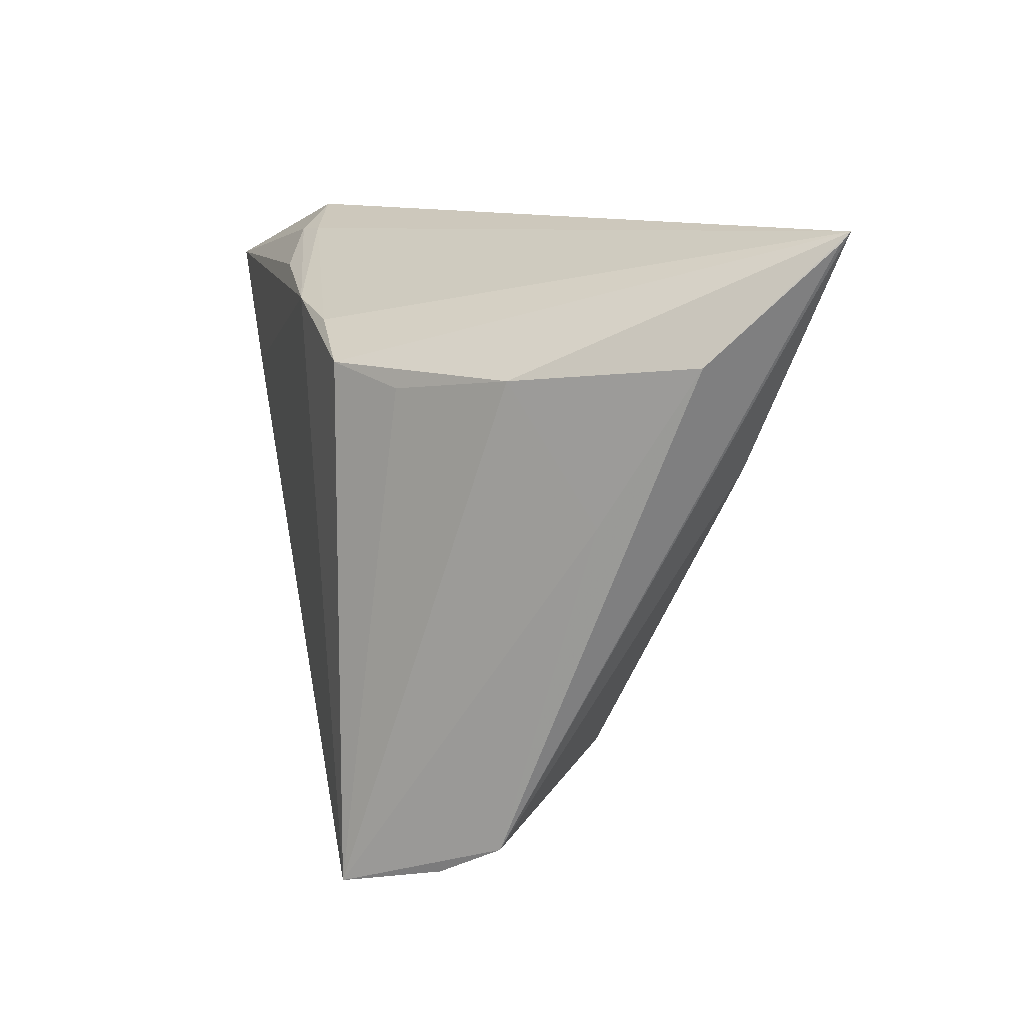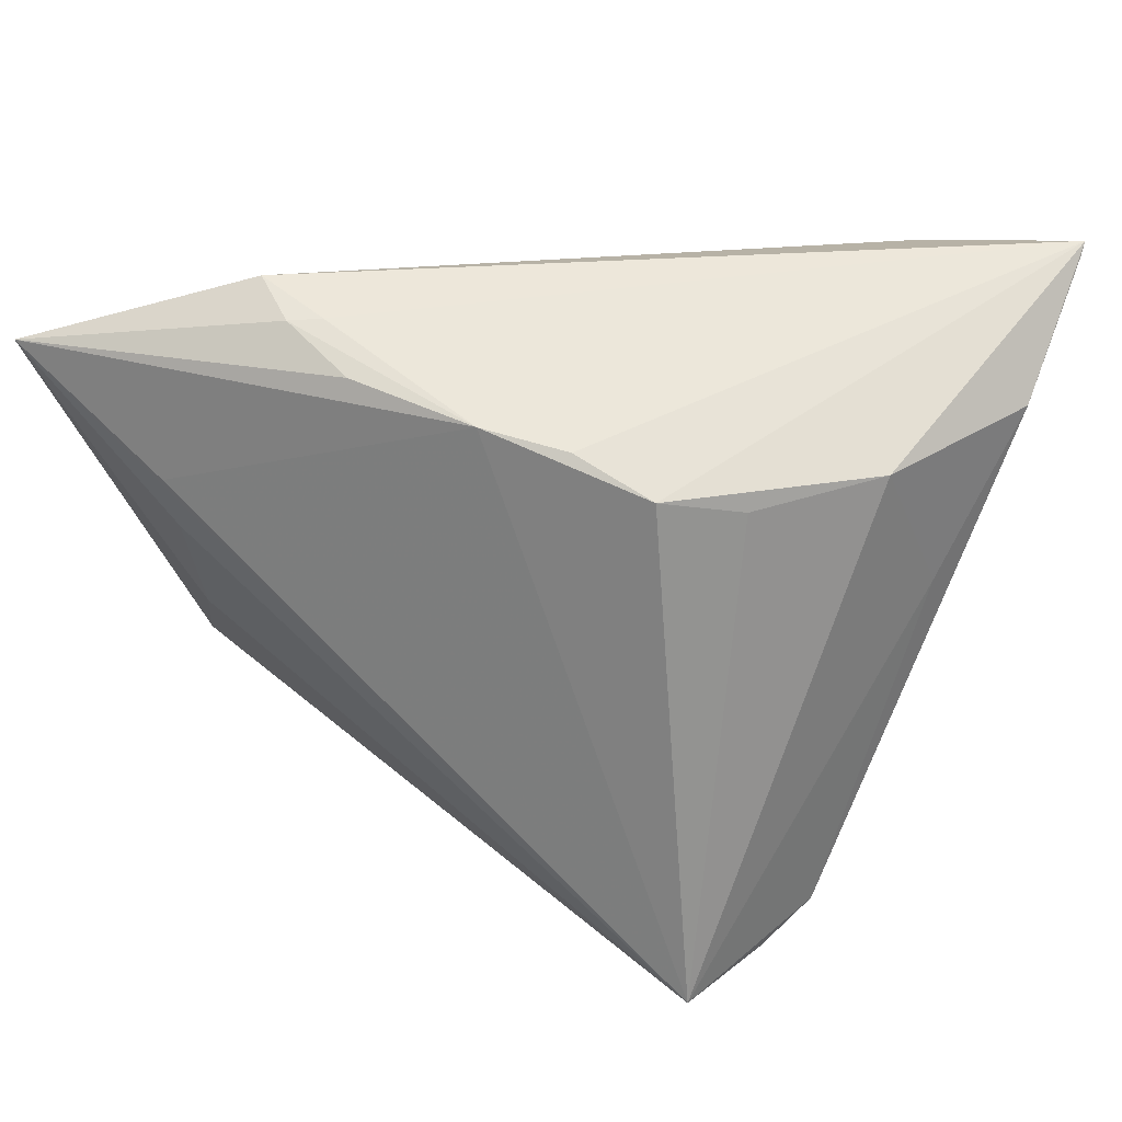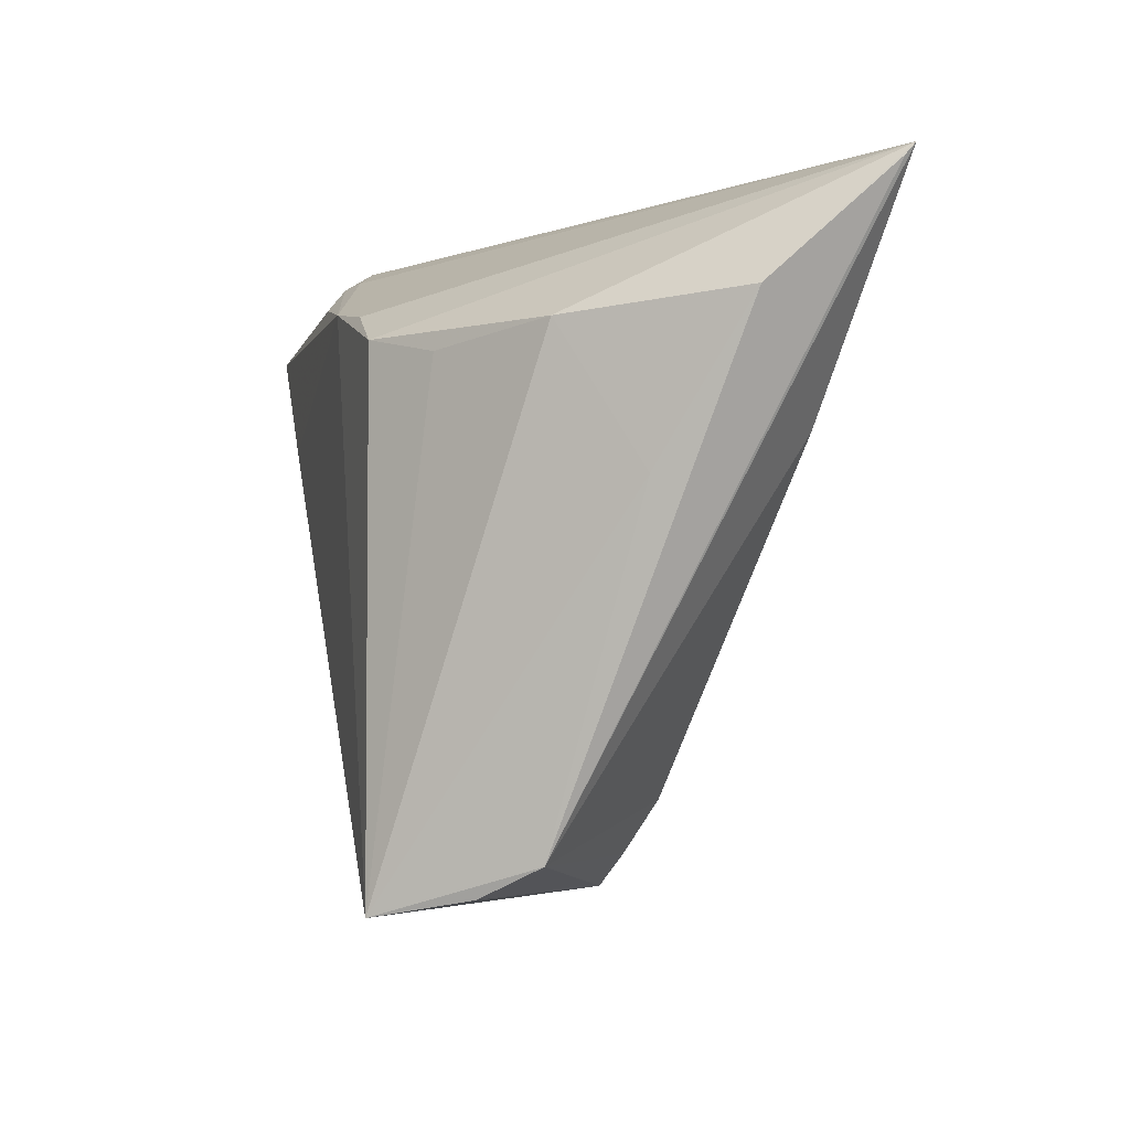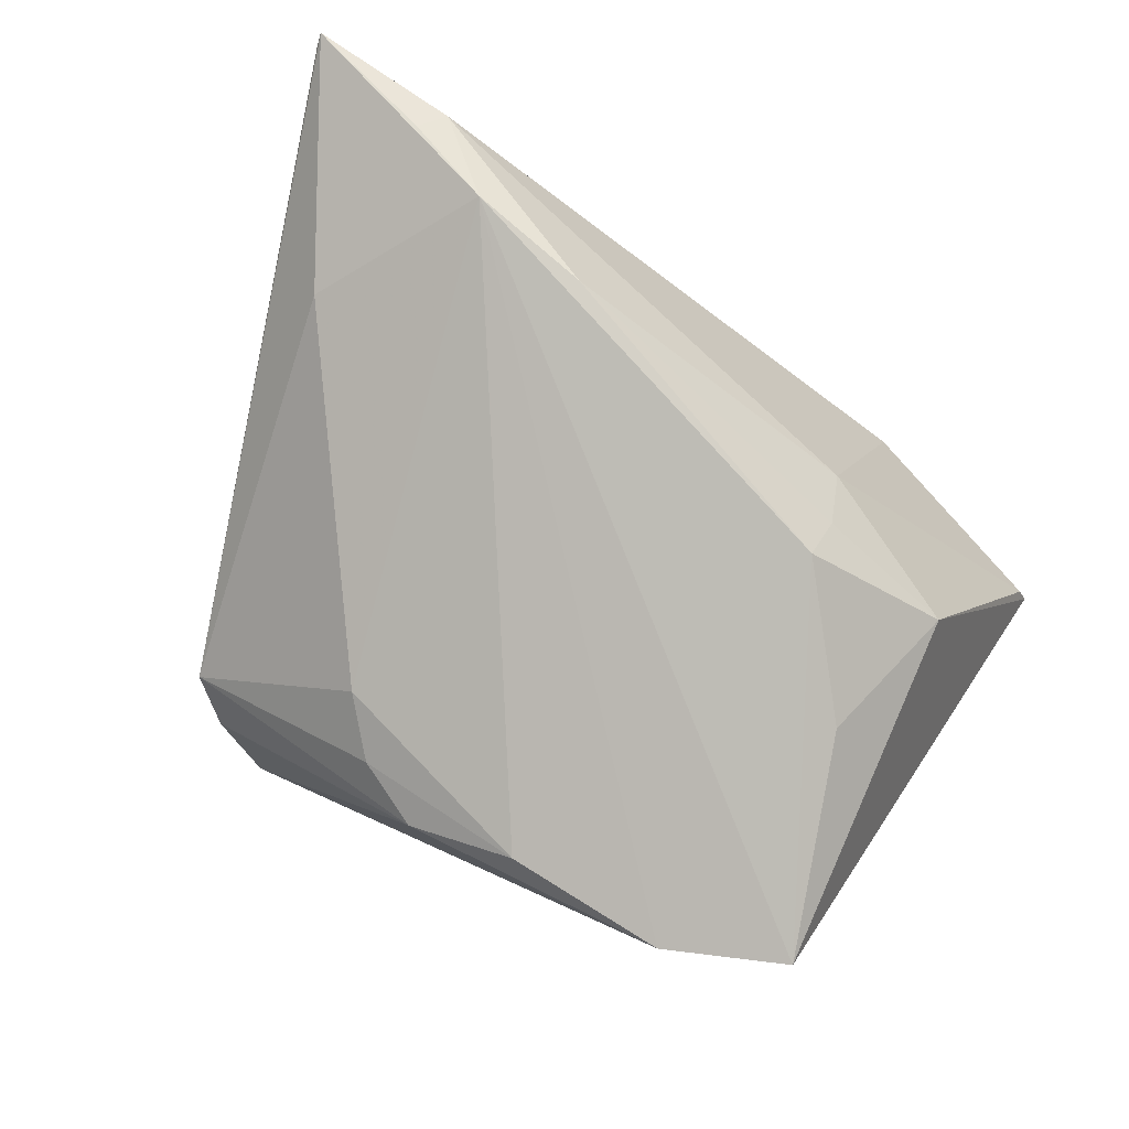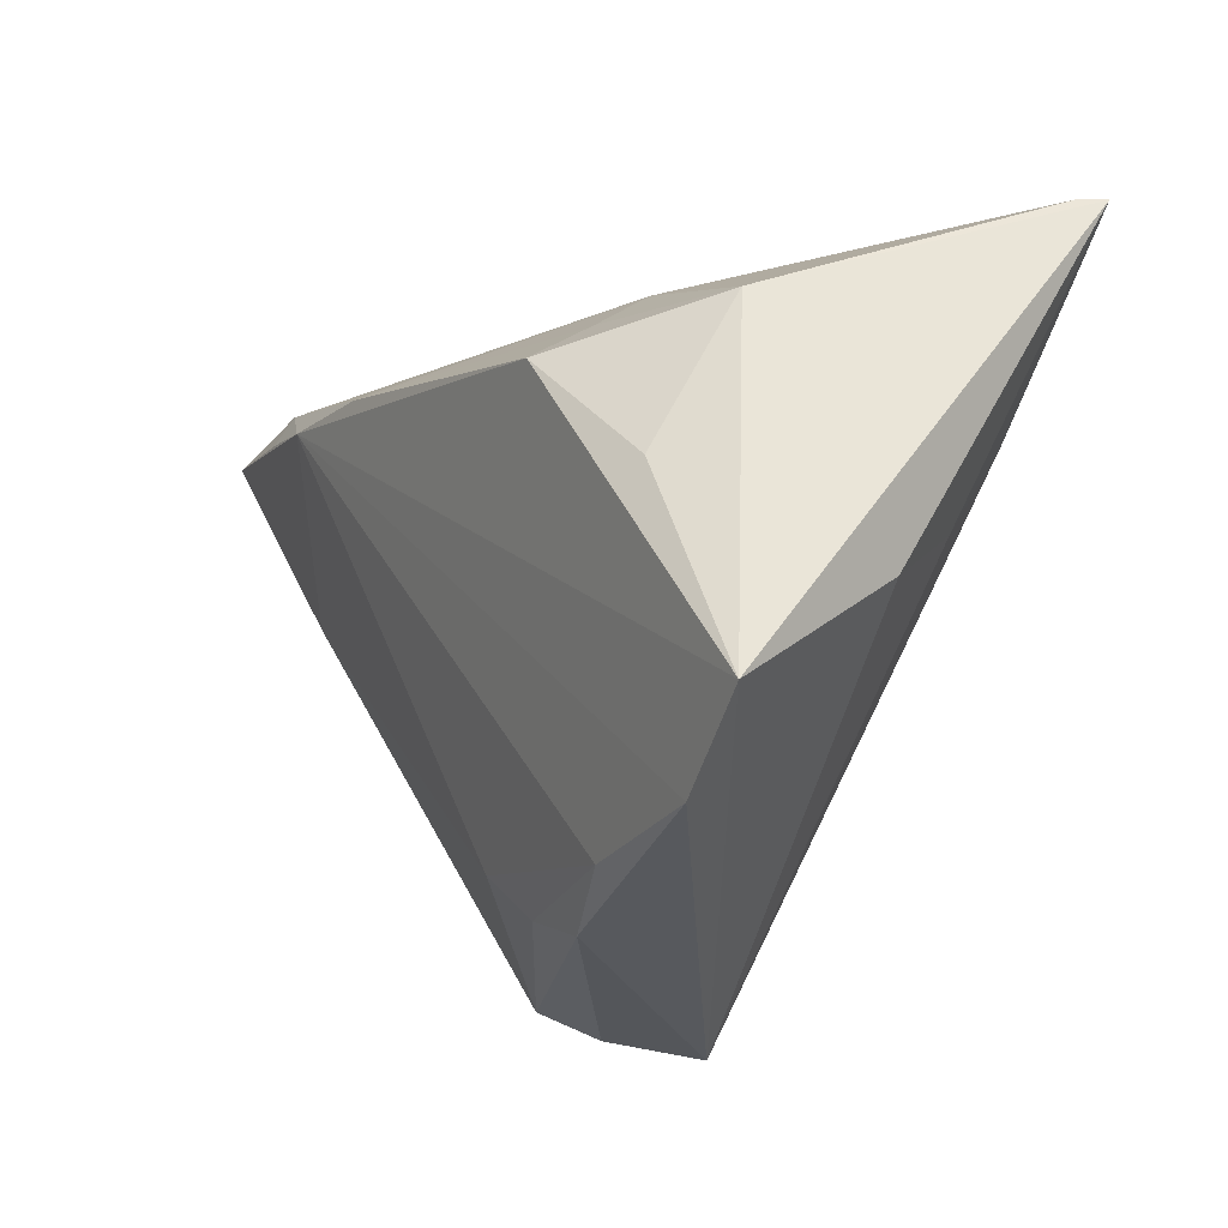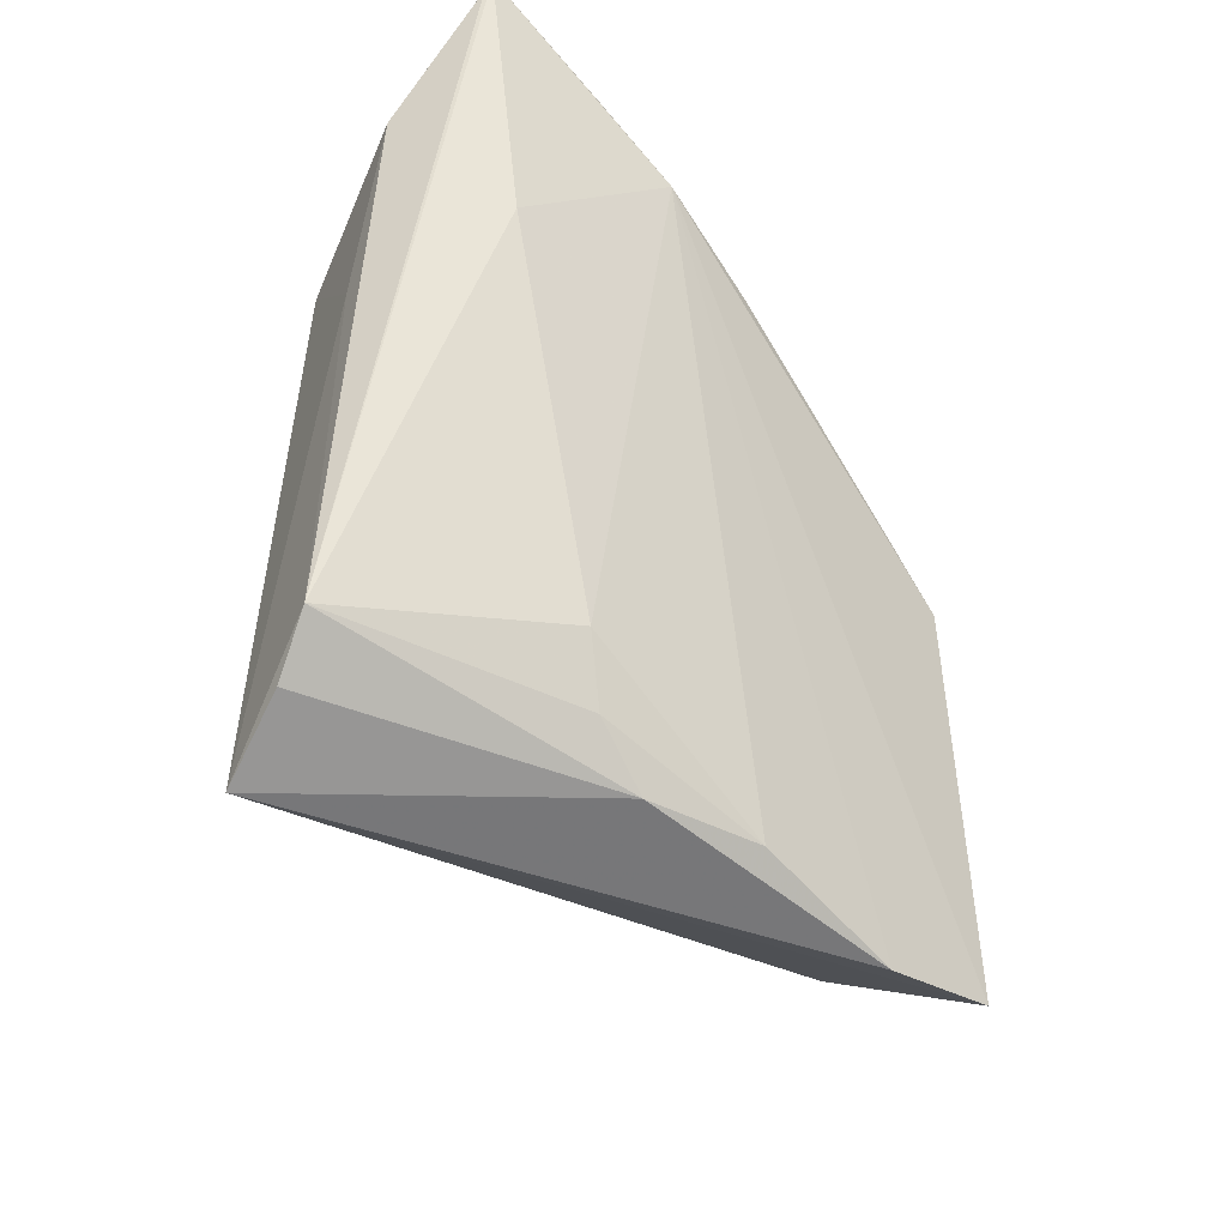
<metadata>
{"format":"obj","ext":"obj","renderer":"f3d","projection":"perspective","resolution":1024,"background":"white","views":[{"elev":10.6,"azim":-104.3,"up":"+Y"},{"elev":26.8,"azim":-160.0,"up":"+Y"},{"elev":-3.8,"azim":-103.2,"up":"+Y"},{"elev":77.9,"azim":28.6,"up":"+Z"},{"elev":-27.5,"azim":59.3,"up":"+Y"},{"elev":-57.6,"azim":-54.2,"up":"+Y"}]}
</metadata>
<code>
v 0.03793 0.01051 -0.02611
v 0.0236 0.03712 -0.024
v -0.01107 0.02769 -0.02704
v -0.0006936 -0.03903 0.004126
v -0.0006193 0.02961 -0.02825
v -0.0369 0.03782 0.02488
v 0.02781 0.01632 0.019
v -0.05645 0.04031 0.02382
v 0.01973 0.03738 -0.02262
v -0.02612 -0.04031 -0.02825
v -0.04637 0.006469 -0.00186
v -0.03921 0.03435 0.0264
v -0.05388 0.02545 0.007912
v -0.03619 -0.03445 -0.0107
v -0.05631 0.03892 0.02265
v 0.03965 -0.005763 0.02009
v 0.03845 0.01719 -0.02825
v -0.03188 -0.03813 -0.0172
v 0.02561 0.02423 0.01074
v 0.04486 0.01365 0.0118
v 0.04807 -0.03227 0.01548
v -0.02776 0.02952 0.02825
v -0.04183 0.01191 0.01736
v 0.01285 -0.03677 0.009791
v -0.02072 0.02347 -0.02744
v 0.04701 -0.01578 -0.004119
v -0.04245 0.02325 -0.01143
v 0.03329 -0.03798 0.01188
v 0.02744 0.009975 0.02665
v -0.02931 0.02113 -0.02158
v -0.01222 0.02603 0.02783
v 0.05645 0.03192 -0.02791
v 0.02863 0.04031 -0.01965
v 0.04079 -0.005015 -0.01573
v 0.05514 0.0317 -0.02477
v 0.01488 0.0328 -0.02737
v -0.0146 -0.02817 0.007738
v -0.009093 -0.03476 0.00489
f 13 8 27
f 27 8 25
f 10 25 5
f 11 14 13
f 10 14 11
f 13 27 11
f 11 27 10
f 4 10 28
f 32 26 34
f 34 26 10
f 28 10 21
f 10 26 21
f 21 26 32
f 23 8 14
f 13 14 15
f 15 8 13
f 14 8 15
f 30 25 10
f 10 27 30
f 30 27 25
f 32 10 17
f 17 5 32
f 10 5 17
f 25 8 3
f 3 5 25
f 8 9 3
f 3 9 5
f 18 14 10
f 10 4 18
f 18 4 14
f 1 10 32
f 32 34 1
f 1 34 10
f 20 21 32
f 24 4 28
f 37 23 14
f 32 5 36
f 8 23 22
f 22 24 28
f 23 37 22
f 22 37 24
f 28 21 22
f 22 21 29
f 32 36 2
f 5 9 2
f 2 36 5
f 29 21 16
f 16 20 29
f 21 20 16
f 14 4 38
f 38 37 14
f 4 24 38
f 24 37 38
f 12 6 8
f 8 22 12
f 12 22 6
f 31 19 6
f 31 22 29
f 6 22 31
f 29 20 7
f 20 19 7
f 7 31 29
f 19 31 7
f 6 19 33
f 32 2 33
f 8 6 33
f 33 9 8
f 33 2 9
f 35 33 19
f 35 19 20
f 32 33 35
f 35 20 32

</code>
